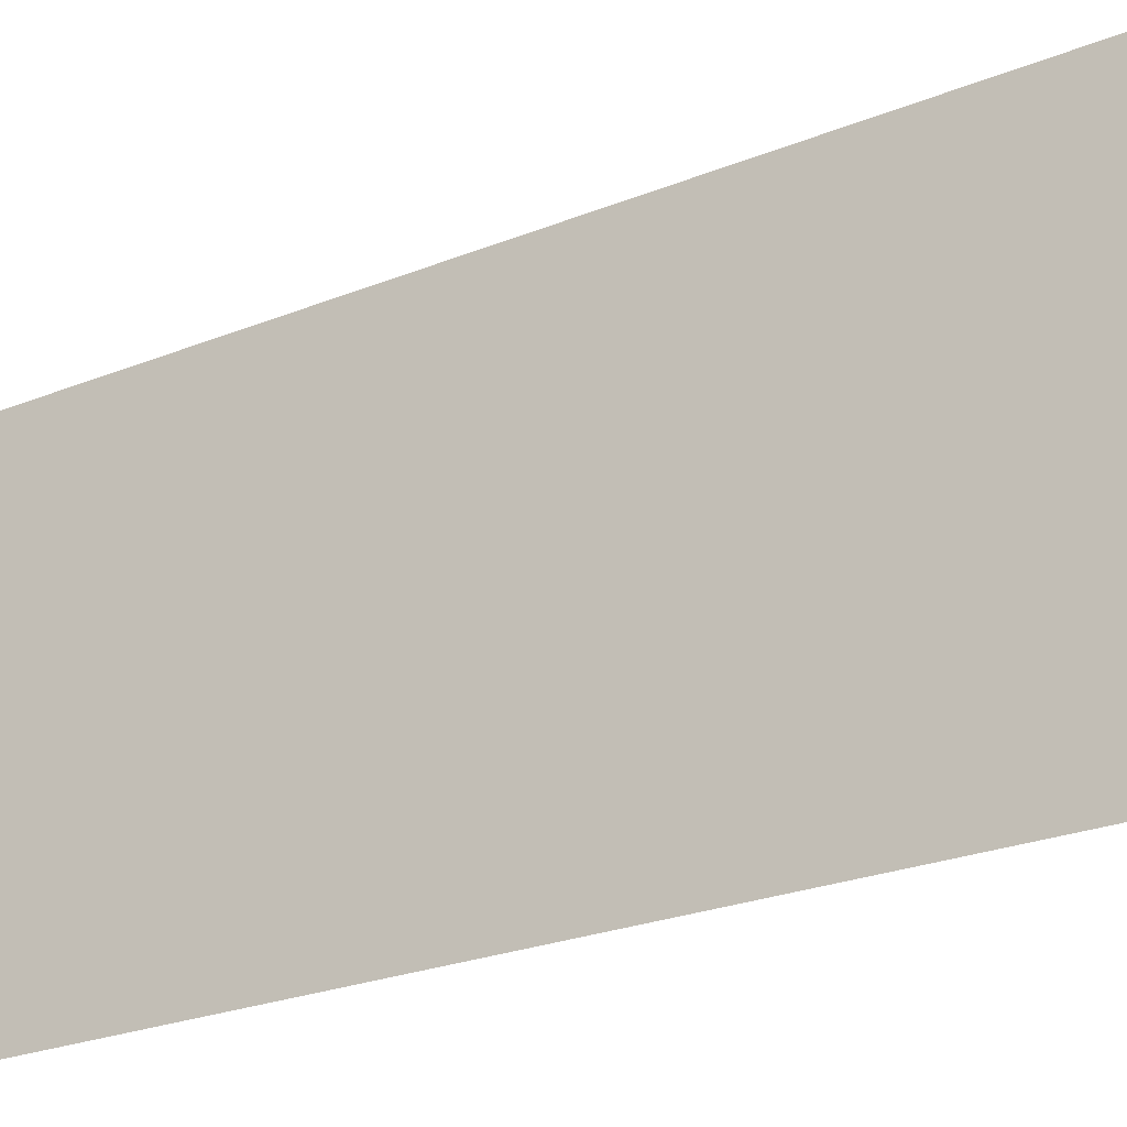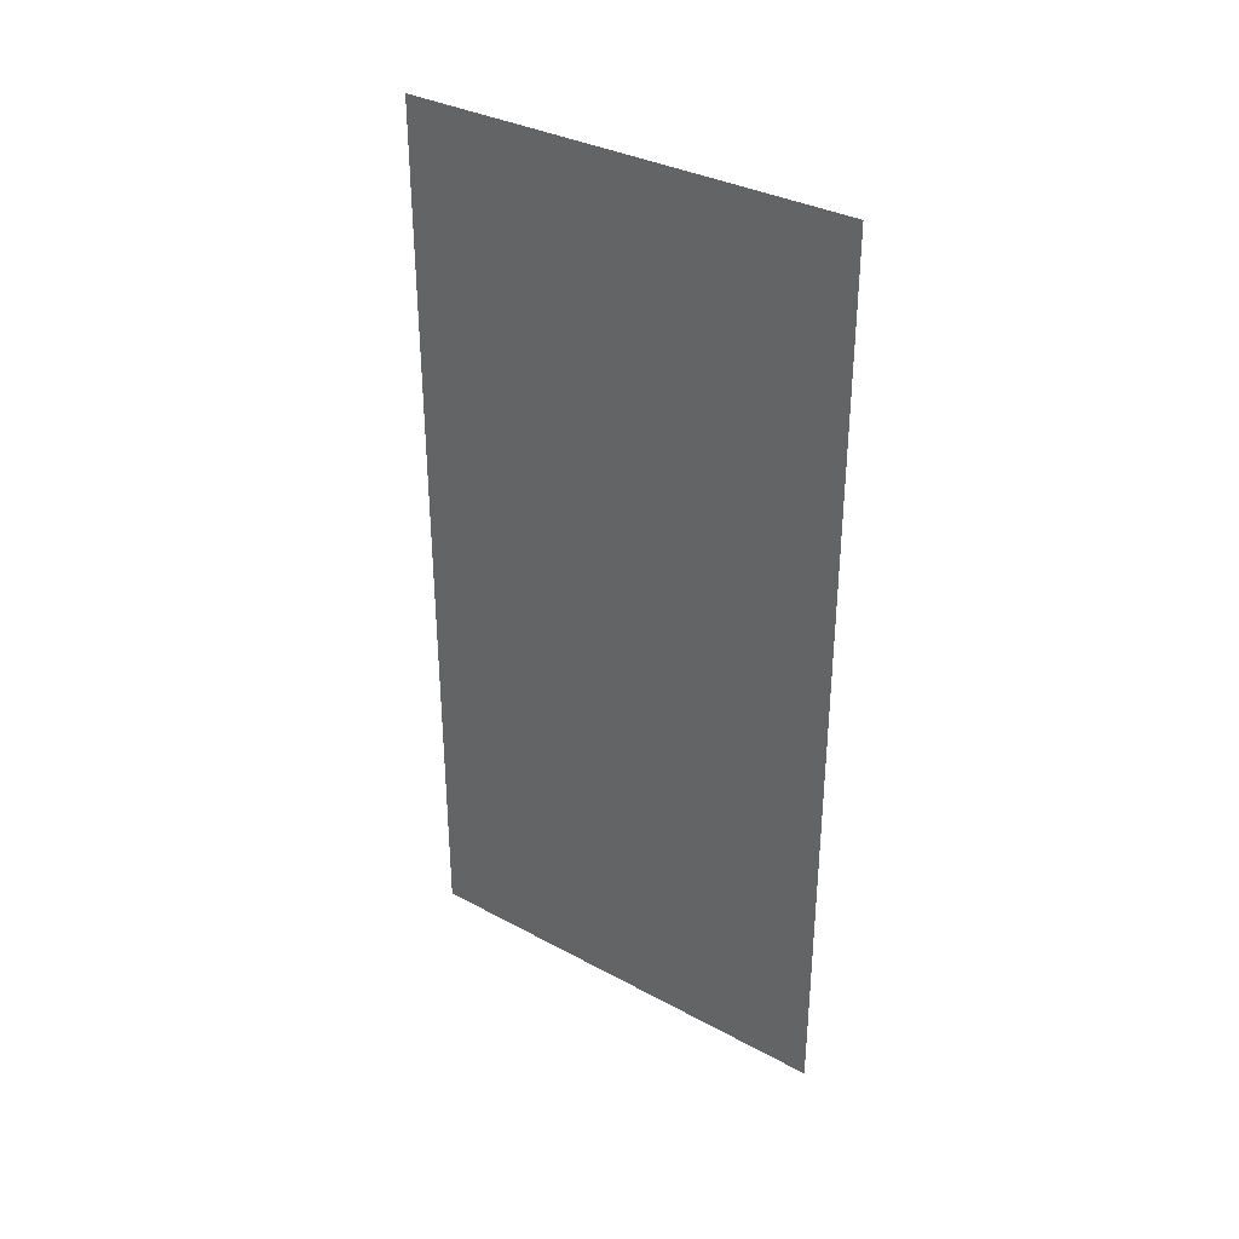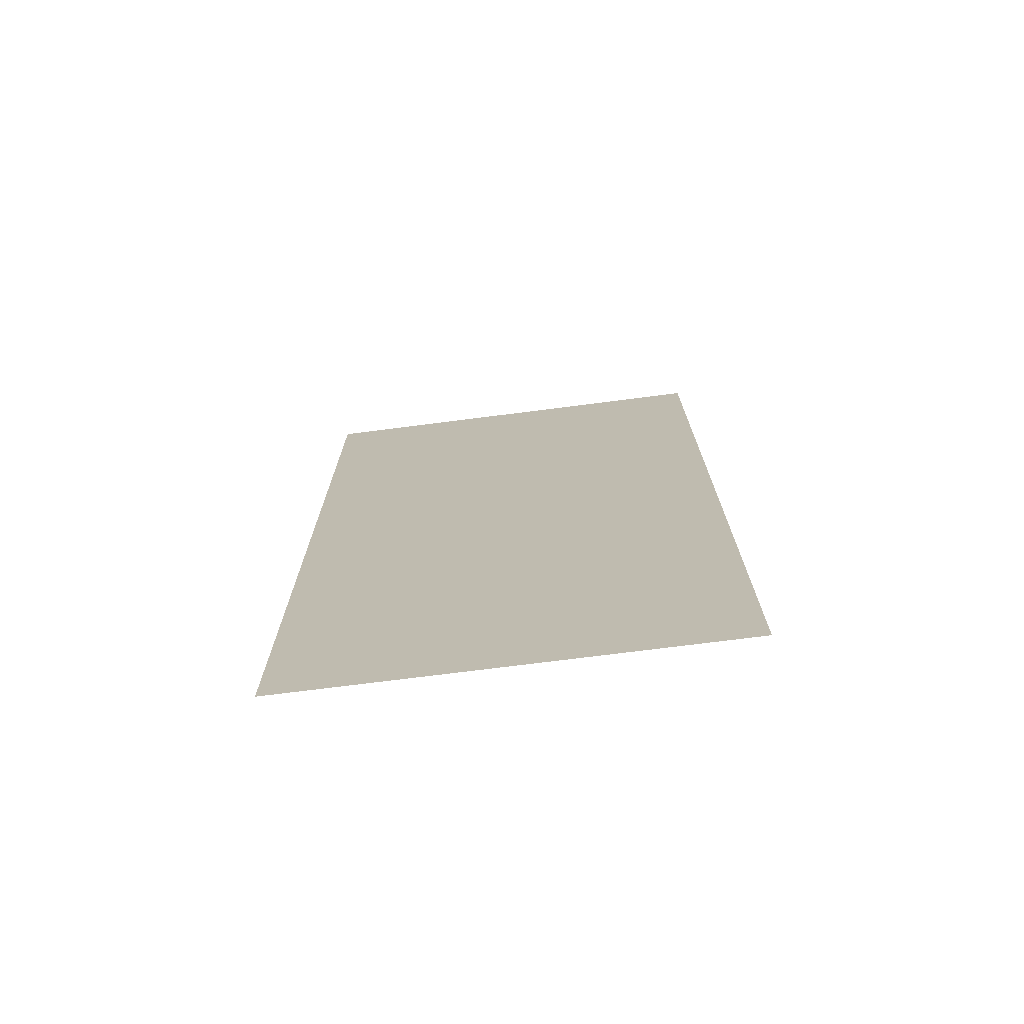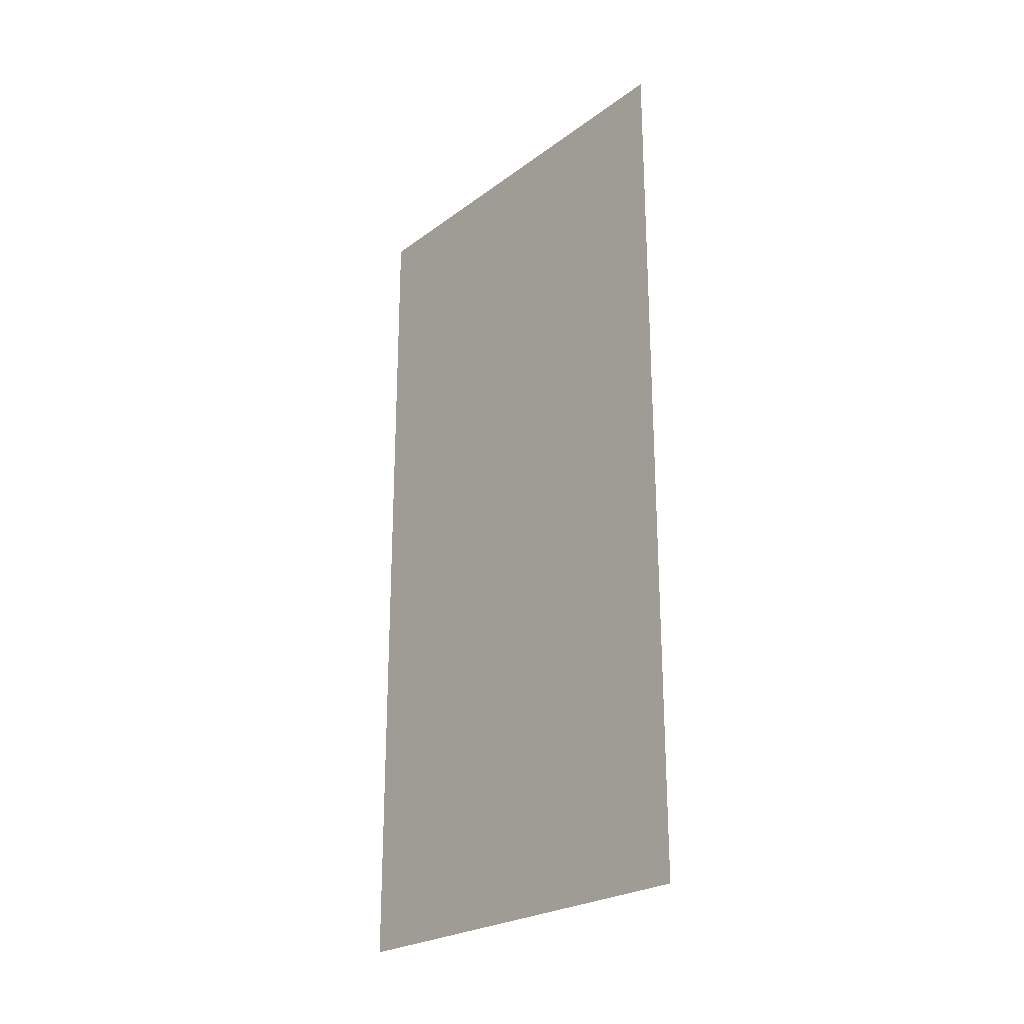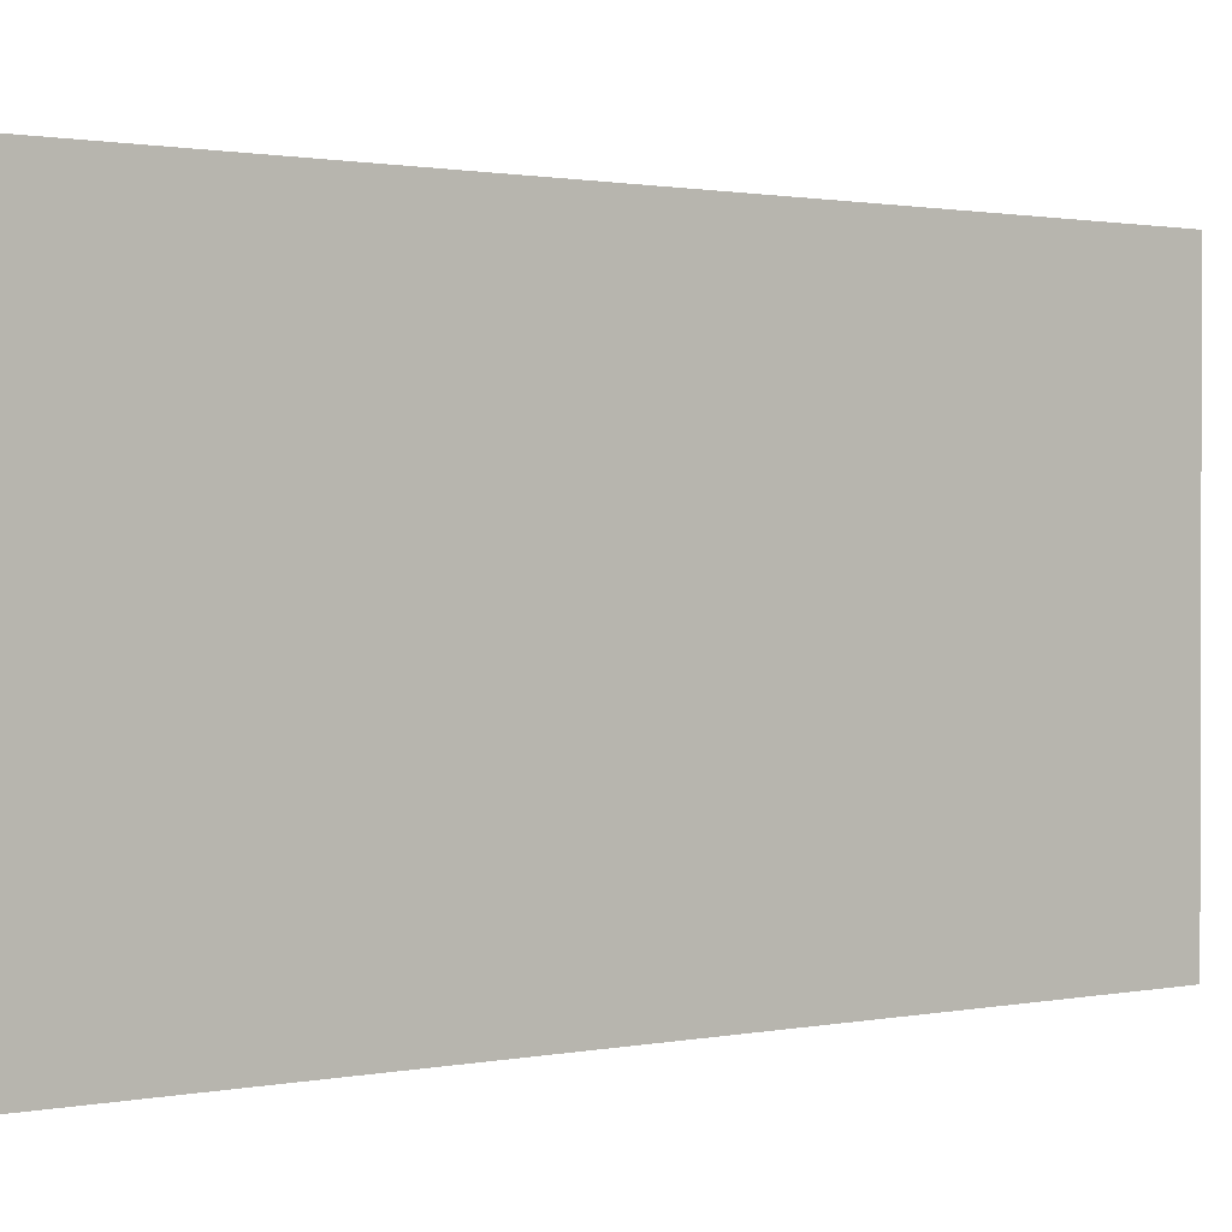
<metadata>
{"format":"obj","ext":"obj","renderer":"f3d","projection":"perspective","resolution":1024,"background":"white","views":[{"elev":-24.9,"azim":123.3,"up":"+Z"},{"elev":34.2,"azim":126.1,"up":"+Y"},{"elev":-72.8,"azim":-82.7,"up":"+Y"},{"elev":-24.3,"azim":140.0,"up":"+Y"},{"elev":1.0,"azim":-129.2,"up":"+Z"}]}
</metadata>
<code>
o Plane
v 1 0 0
v 1 0 -1
v 1 2 0
v 1 2 -1
f 2 3 1
f 2 4 3

</code>
